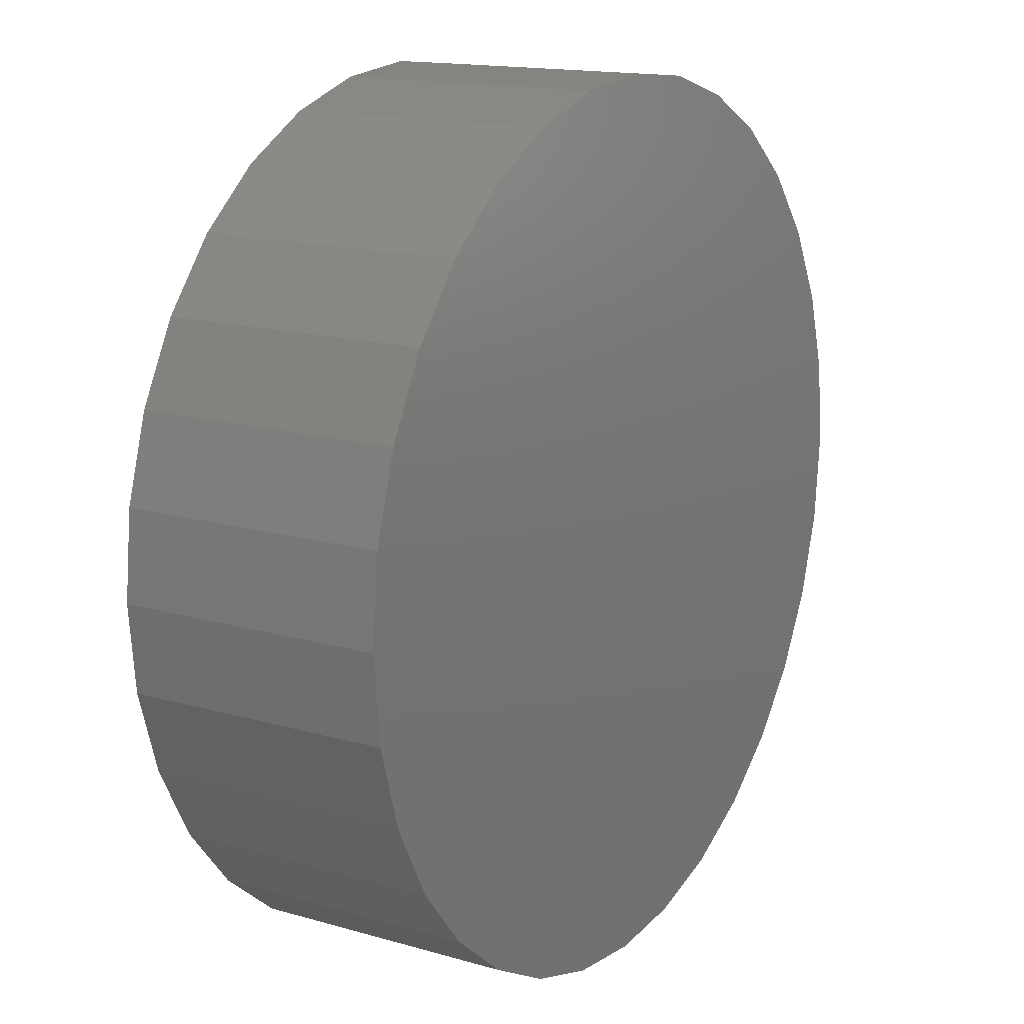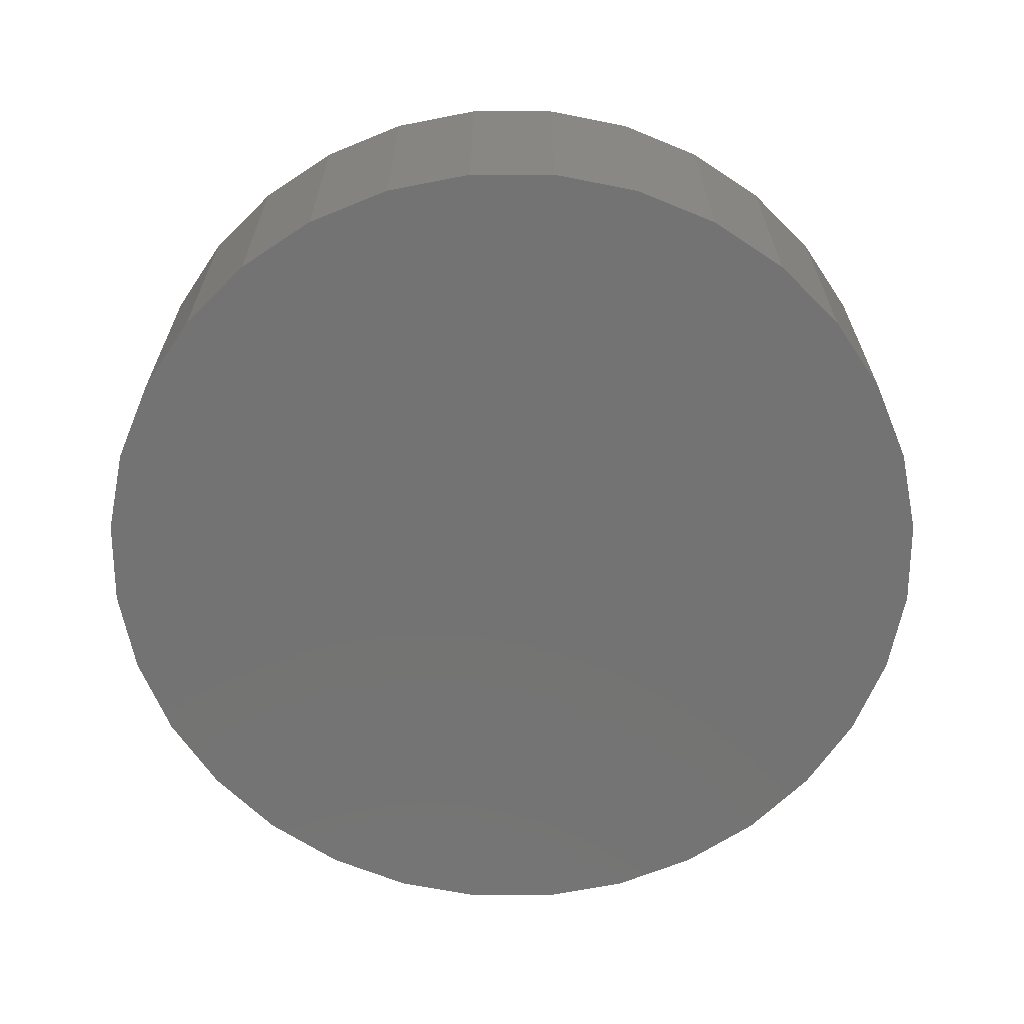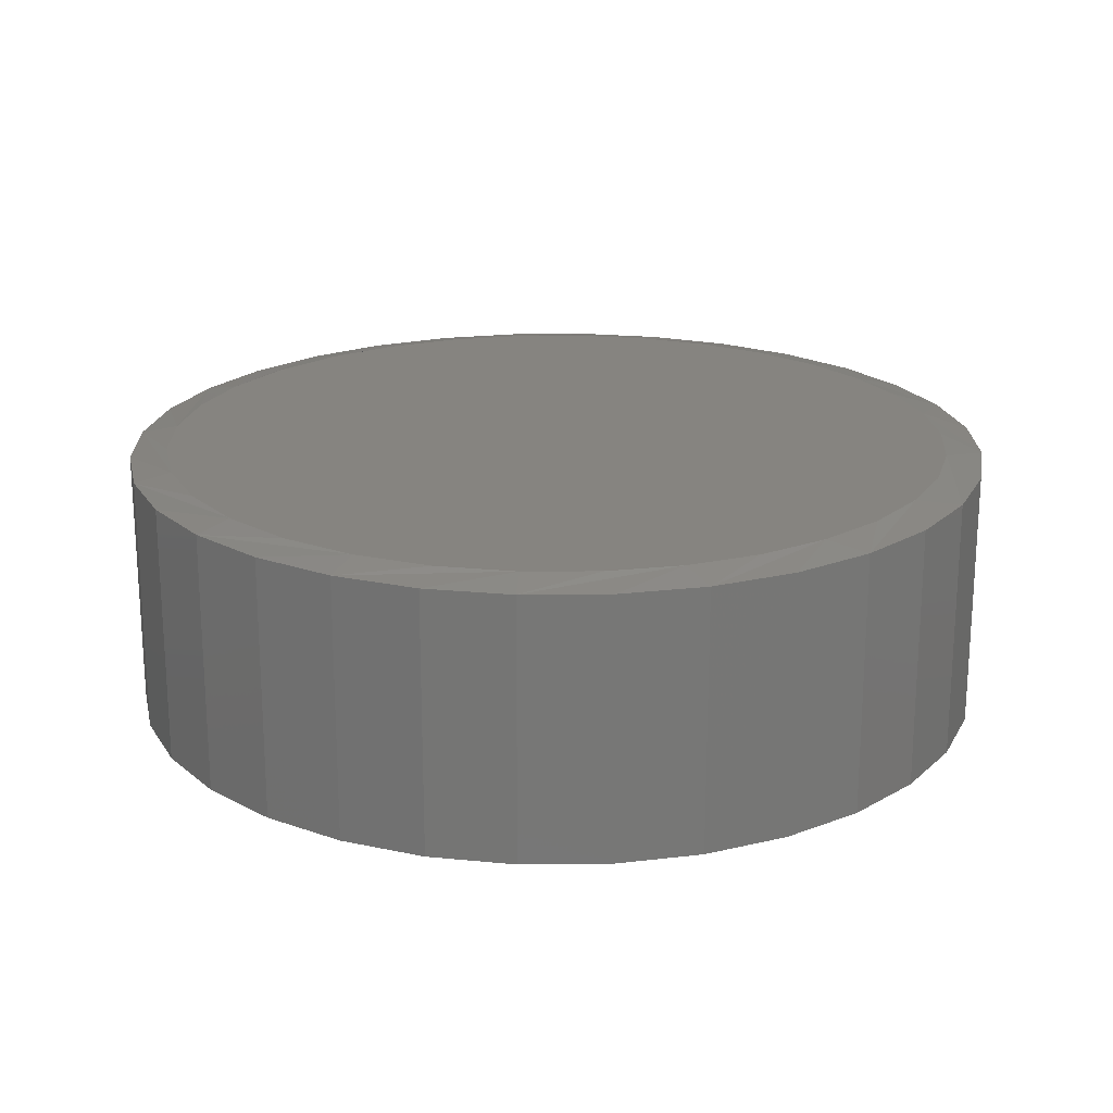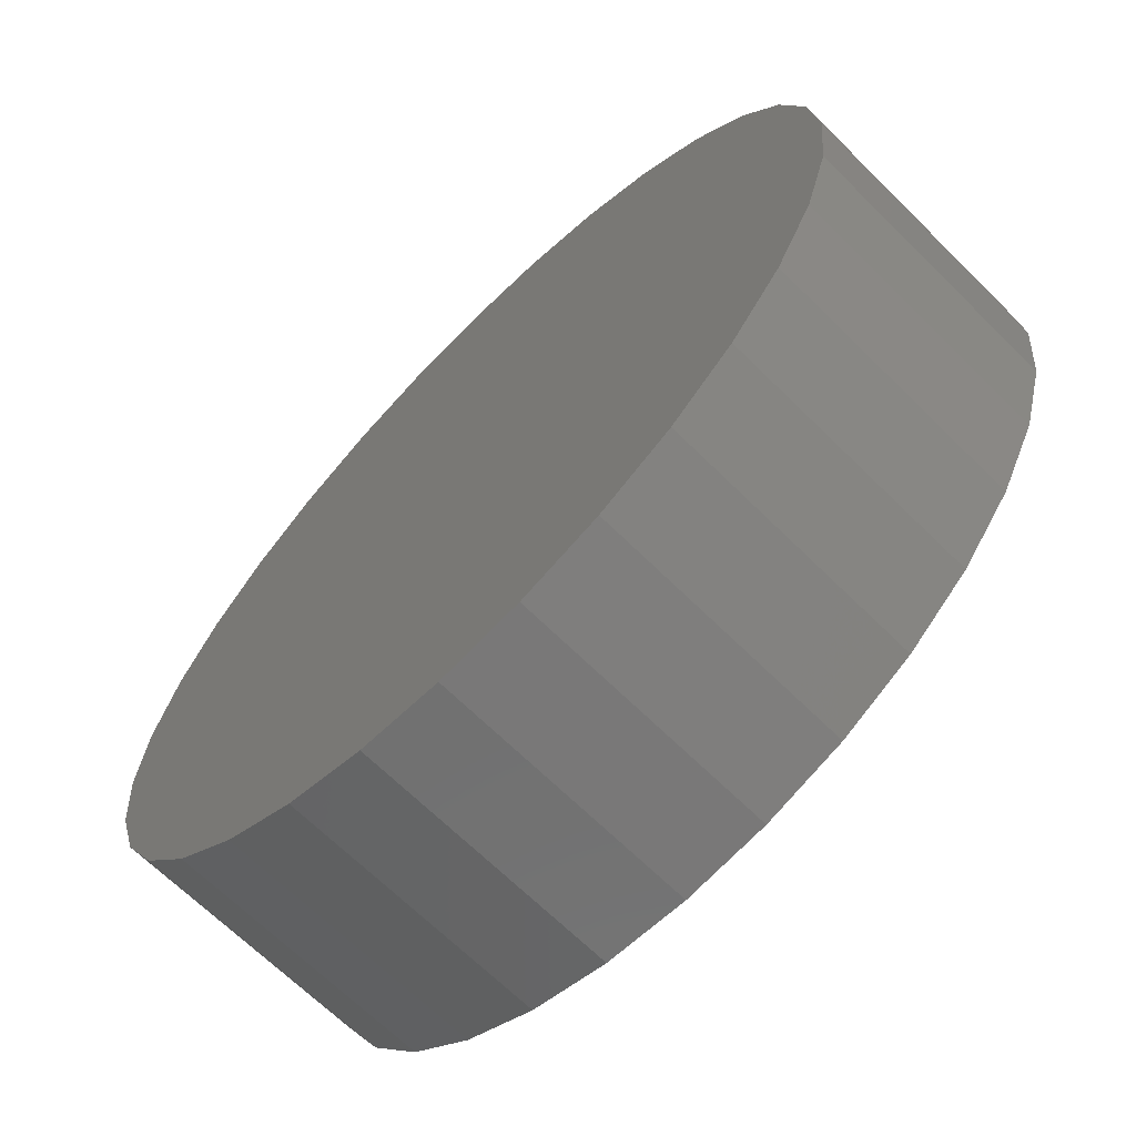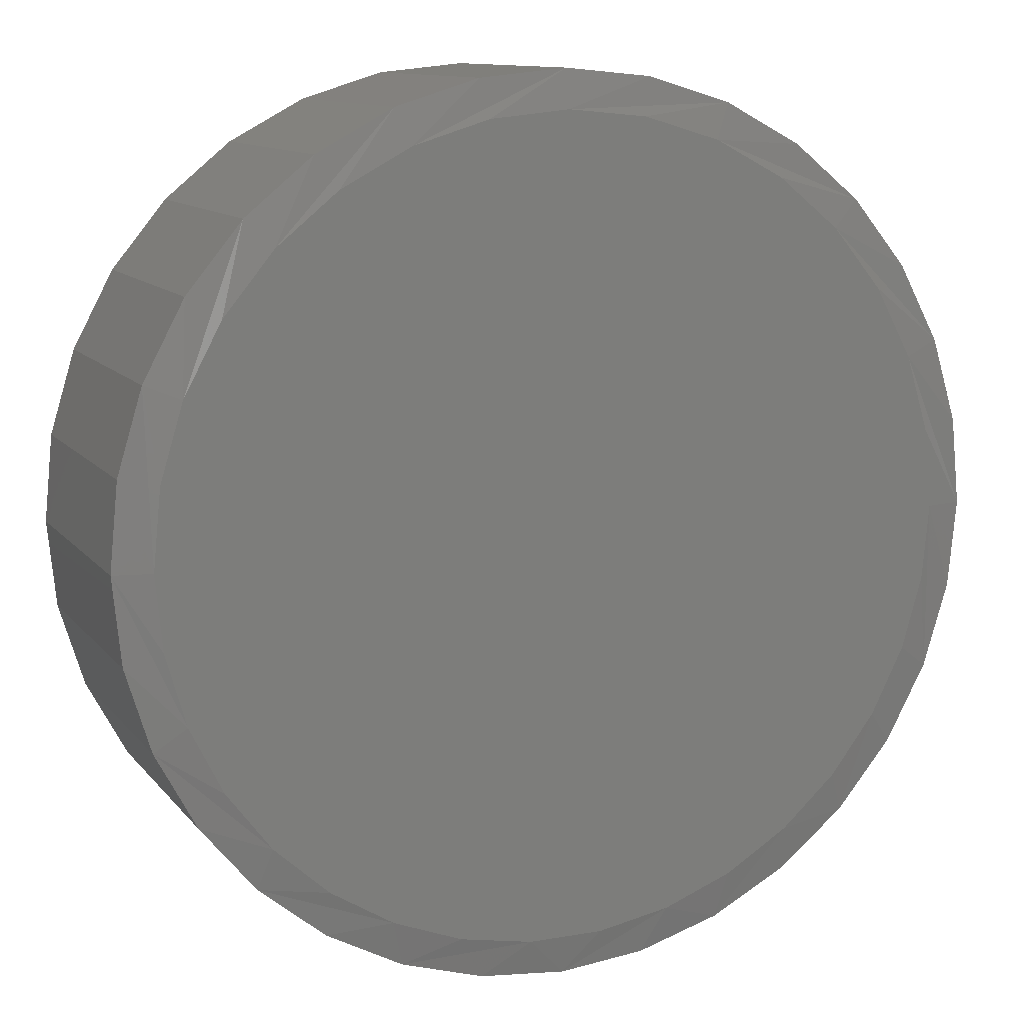
<metadata>
{"format":"stl","ext":"stl","renderer":"f3d","projection":"perspective","resolution":1024,"background":"white","views":[{"elev":15.2,"azim":-58.5,"up":"+Z"},{"elev":-65.4,"azim":50.6,"up":"+Y"},{"elev":20.4,"azim":94.6,"up":"+Y"},{"elev":-67.0,"azim":45.2,"up":"+Z"},{"elev":11.3,"azim":157.1,"up":"+Z"}]}
</metadata>
<code>
# stl→obj: 97 verts, 190 faces
v 0.007895 8.414e-17 0.4188
v 0.08961 9.321e-17 0.4108
v -0.07382 7.507e-17 0.4108
v 0.04654 8.843e-17 -0.417
v -0.03075 7.985e-17 -0.417
v 0.1225 9.687e-17 -0.4028
v -0.1067 7.142e-17 -0.4028
v -0.1788 6.342e-17 -0.3749
v 0.1946 1.049e-16 -0.3749
v -0.2445 5.612e-17 -0.3342
v 0.2603 1.122e-16 -0.3342
v -0.3016 4.978e-17 -0.2822
v 0.3174 1.185e-16 -0.2822
v -0.3482 4.461e-17 -0.2205
v 0.364 1.237e-16 -0.2205
v -0.3827 4.078e-17 -0.1513
v 0.3984 1.275e-16 -0.1513
v -0.4038 3.844e-17 -0.07696
v 0.4196 1.299e-16 -0.07696
v -0.4109 3.764e-17 3.582e-07
v 0.4267 1.306e-16 -8.808e-17
v -0.4029 3.854e-17 0.08171
v 0.4187 1.297e-16 0.08171
v -0.3791 4.118e-17 0.1603
v 0.3948 1.271e-16 0.1603
v -0.3404 4.548e-17 0.2327
v 0.3561 1.228e-16 0.2327
v -0.2883 5.126e-17 0.2962
v 0.3041 1.17e-16 0.2962
v -0.2248 5.831e-17 0.3482
v 0.2406 1.1e-16 0.3482
v -0.1524 6.635e-17 0.387
v 0.1682 1.019e-16 0.387
v 0.4658 -0.007812 -2.987e-16
v 0.4658 -0.2812 -1.866e-16
v 0.457 -0.007812 -0.08933
v 0.457 -0.2812 -0.08933
v 0.4309 -0.007812 -0.1752
v 0.4309 -0.2812 -0.1752
v 0.3886 -0.007812 -0.2544
v 0.3886 -0.2812 -0.2544
v 0.3317 -0.007812 -0.3238
v 0.3317 -0.2812 -0.3238
v 0.2623 -0.007812 -0.3807
v 0.2623 -0.2812 -0.3807
v 0.1831 -0.007812 -0.423
v 0.1831 -0.2812 -0.423
v 0.09723 -0.007812 -0.4491
v 0.09723 -0.2812 -0.4491
v 0.007895 -0.007812 -0.4579
v 0.007895 -0.2812 -0.4579
v -0.08144 -0.007812 -0.4491
v -0.08144 -0.2812 -0.4491
v -0.1673 -0.007812 -0.423
v -0.1673 -0.2812 -0.423
v -0.2465 -0.007812 -0.3807
v -0.2465 -0.2812 -0.3807
v -0.3159 -0.007812 -0.3238
v -0.3159 -0.2812 -0.3238
v -0.3728 -0.007812 -0.2544
v -0.3728 -0.2812 -0.2544
v -0.4151 -0.007812 -0.1752
v -0.4151 -0.2812 -0.1752
v -0.4412 -0.007812 -0.08933
v -0.4412 -0.2812 -0.08933
v -0.45 -0.007812 1.499e-16
v -0.45 -0.2812 9.632e-16
v -0.4412 -0.007812 0.08933
v -0.4412 -0.2812 0.08933
v -0.4151 -0.007812 0.1752
v -0.4151 -0.2812 0.1752
v -0.3728 -0.007812 0.2544
v -0.3728 -0.2812 0.2544
v -0.3159 -0.007812 0.3238
v -0.3159 -0.2812 0.3238
v -0.2465 -0.007812 0.3807
v -0.2465 -0.2812 0.3807
v -0.1673 -0.007812 0.423
v -0.1673 -0.2812 0.423
v -0.08144 -0.007812 0.4491
v -0.08144 -0.2812 0.4491
v 0.007895 -0.007812 0.4579
v 0.007895 -0.2812 0.4579
v 0.09723 -0.007812 0.4491
v 0.09723 -0.2812 0.4491
v 0.1831 -0.007812 0.423
v 0.1831 -0.2812 0.423
v 0.2623 -0.007812 0.3807
v 0.2623 -0.2812 0.3807
v 0.3317 -0.007812 0.3238
v 0.3317 -0.2812 0.3238
v 0.3886 -0.007812 0.2544
v 0.3886 -0.2812 0.2544
v 0.4309 -0.007812 0.1752
v 0.4309 -0.2812 0.1752
v 0.457 -0.007812 0.08933
v 0.457 -0.2812 0.08933
f 1 2 3
f 4 5 6
f 5 7 6
f 6 7 8
f 6 8 9
f 9 8 10
f 9 10 11
f 11 10 12
f 11 12 13
f 13 12 14
f 13 14 15
f 15 14 16
f 15 16 17
f 17 16 18
f 17 18 19
f 19 18 20
f 19 20 21
f 21 20 22
f 21 22 23
f 23 22 24
f 23 24 25
f 25 24 26
f 25 26 27
f 27 26 28
f 27 28 29
f 29 28 30
f 29 30 31
f 31 30 32
f 31 32 33
f 33 32 3
f 33 3 2
f 34 35 36
f 36 35 37
f 36 37 38
f 38 37 39
f 38 39 40
f 40 39 41
f 40 41 42
f 42 41 43
f 42 43 44
f 44 43 45
f 44 45 46
f 46 45 47
f 46 47 48
f 48 47 49
f 48 49 50
f 50 49 51
f 50 51 52
f 52 51 53
f 52 53 54
f 54 53 55
f 54 55 56
f 56 55 57
f 56 57 58
f 58 57 59
f 58 59 60
f 60 59 61
f 60 61 62
f 62 61 63
f 62 63 64
f 64 63 65
f 64 65 66
f 66 65 67
f 66 67 68
f 68 67 69
f 68 69 70
f 70 69 71
f 70 71 72
f 72 71 73
f 72 73 74
f 74 73 75
f 74 75 76
f 76 75 77
f 76 77 78
f 78 77 79
f 78 79 80
f 80 79 81
f 80 81 82
f 82 81 83
f 82 83 84
f 84 83 85
f 84 85 86
f 86 85 87
f 86 87 88
f 88 87 89
f 88 89 90
f 90 89 91
f 90 91 92
f 92 91 93
f 92 93 94
f 94 93 95
f 94 95 96
f 96 95 97
f 96 97 34
f 34 97 35
f 68 70 24
f 34 21 96
f 92 94 25
f 88 90 29
f 84 86 33
f 80 82 1
f 76 78 32
f 72 74 28
f 68 24 66
f 66 24 22
f 66 22 20
f 96 21 94
f 94 21 23
f 94 23 25
f 92 25 90
f 90 25 27
f 90 27 29
f 88 29 86
f 86 29 31
f 86 31 33
f 84 33 82
f 82 33 2
f 82 2 1
f 80 1 78
f 78 1 3
f 78 3 32
f 76 32 74
f 74 32 30
f 74 30 28
f 72 28 70
f 70 28 26
f 70 26 24
f 10 54 56
f 56 58 10
f 7 50 52
f 52 54 7
f 7 54 8
f 4 46 48
f 48 50 4
f 4 50 5
f 9 42 44
f 44 46 9
f 9 46 6
f 13 38 40
f 40 42 13
f 13 42 11
f 36 38 17
f 17 38 15
f 62 18 16
f 54 10 8
f 50 7 5
f 46 4 6
f 42 9 11
f 38 13 15
f 34 36 17
f 34 17 19
f 34 19 21
f 20 18 62
f 20 62 64
f 20 64 66
f 62 16 60
f 60 16 14
f 60 14 58
f 58 14 12
f 58 12 10
f 81 85 83
f 85 81 87
f 87 81 79
f 87 79 89
f 89 79 77
f 89 77 91
f 91 77 75
f 91 75 93
f 93 75 73
f 93 73 95
f 95 73 71
f 95 71 97
f 97 71 69
f 97 69 35
f 35 69 67
f 35 67 37
f 37 67 65
f 37 65 39
f 39 65 63
f 39 63 41
f 41 63 61
f 41 61 43
f 43 61 59
f 43 59 45
f 45 59 57
f 45 57 47
f 47 57 55
f 47 55 49
f 49 55 53
f 49 53 51

</code>
